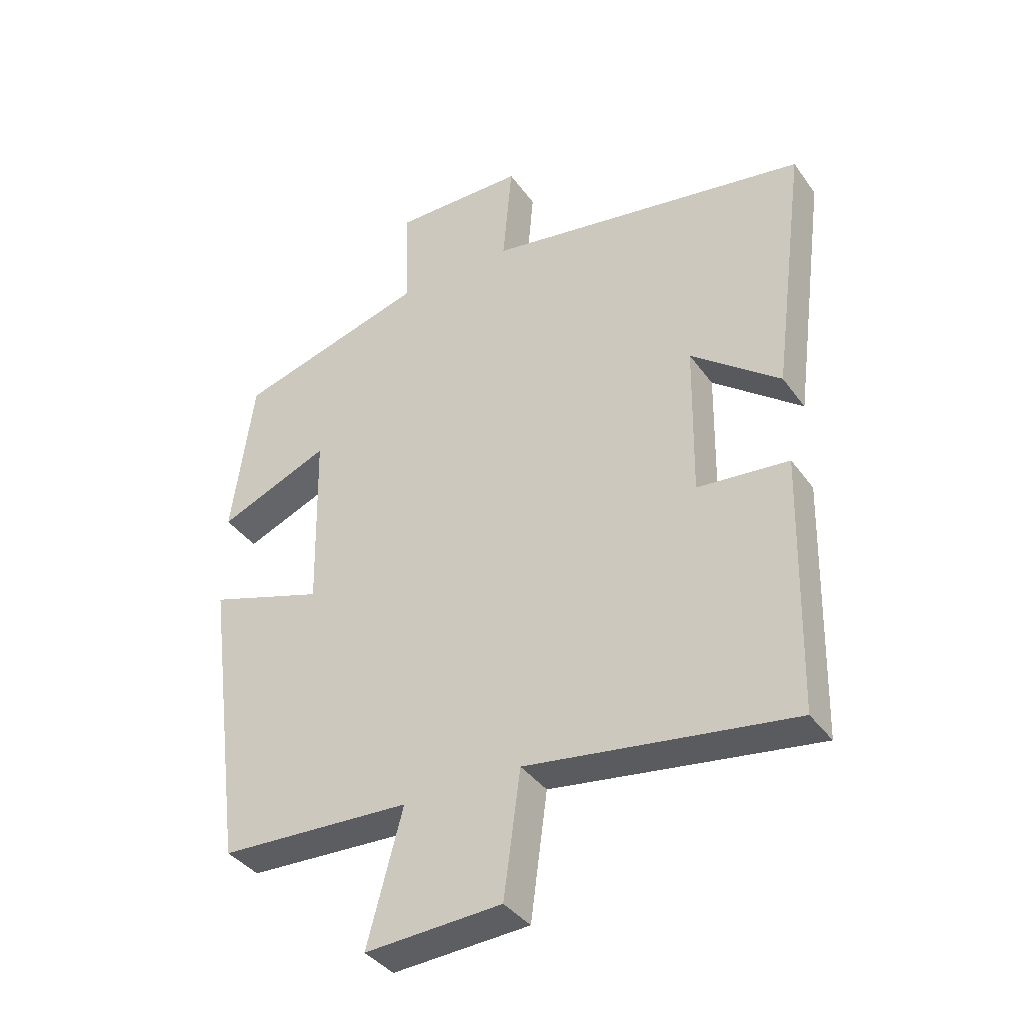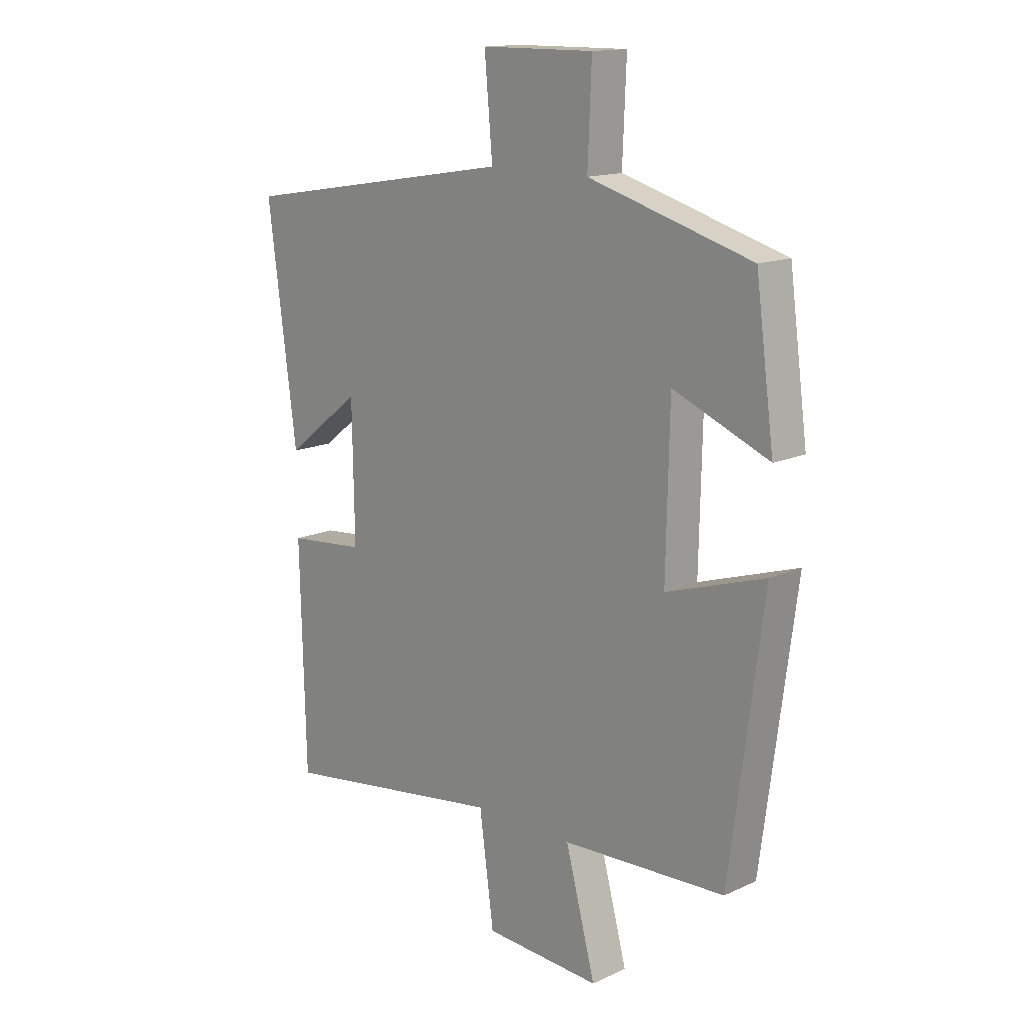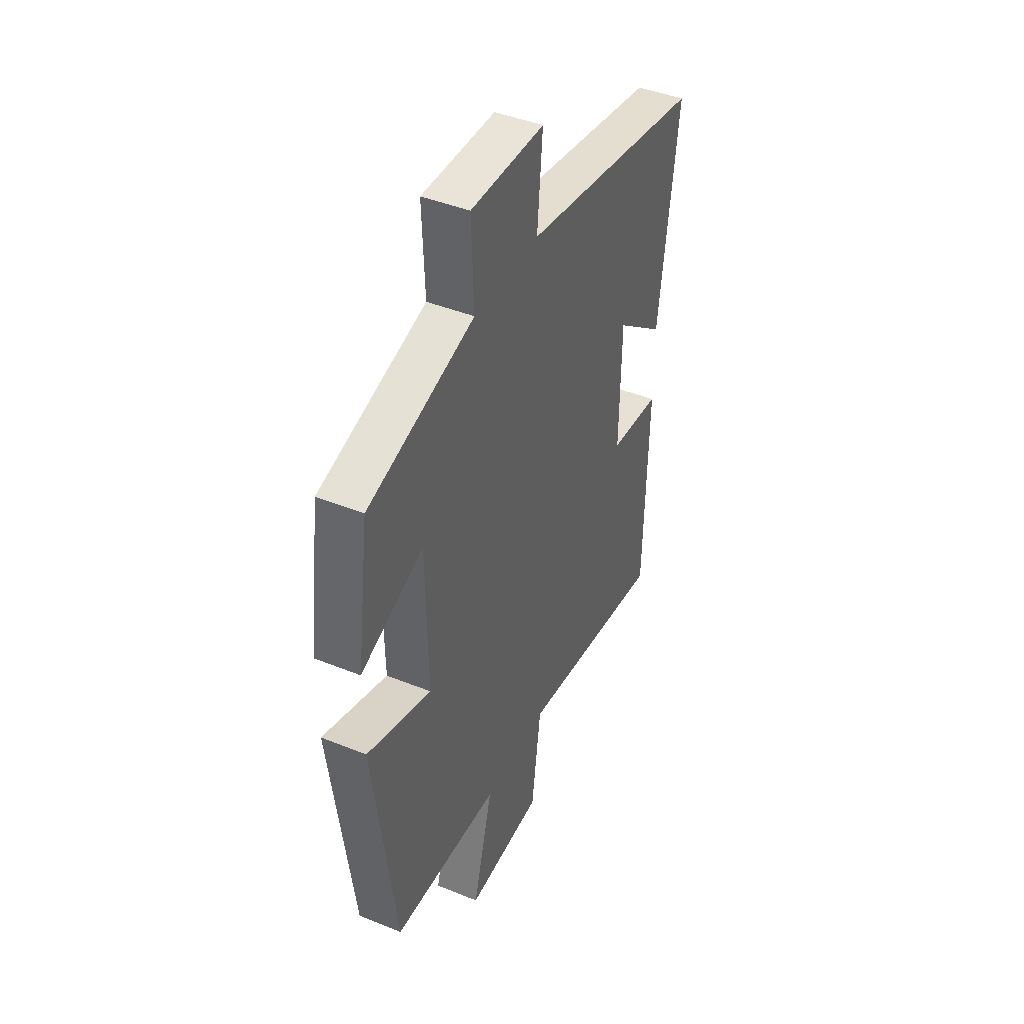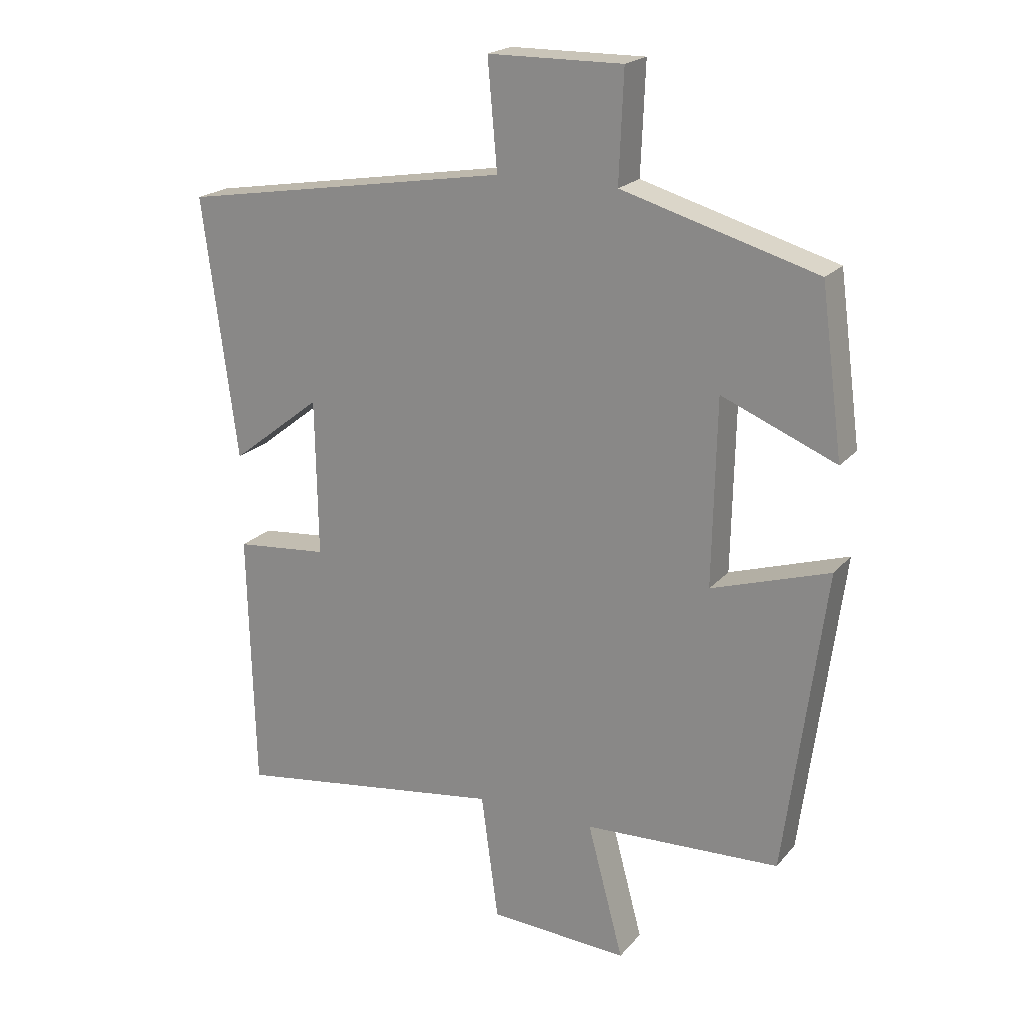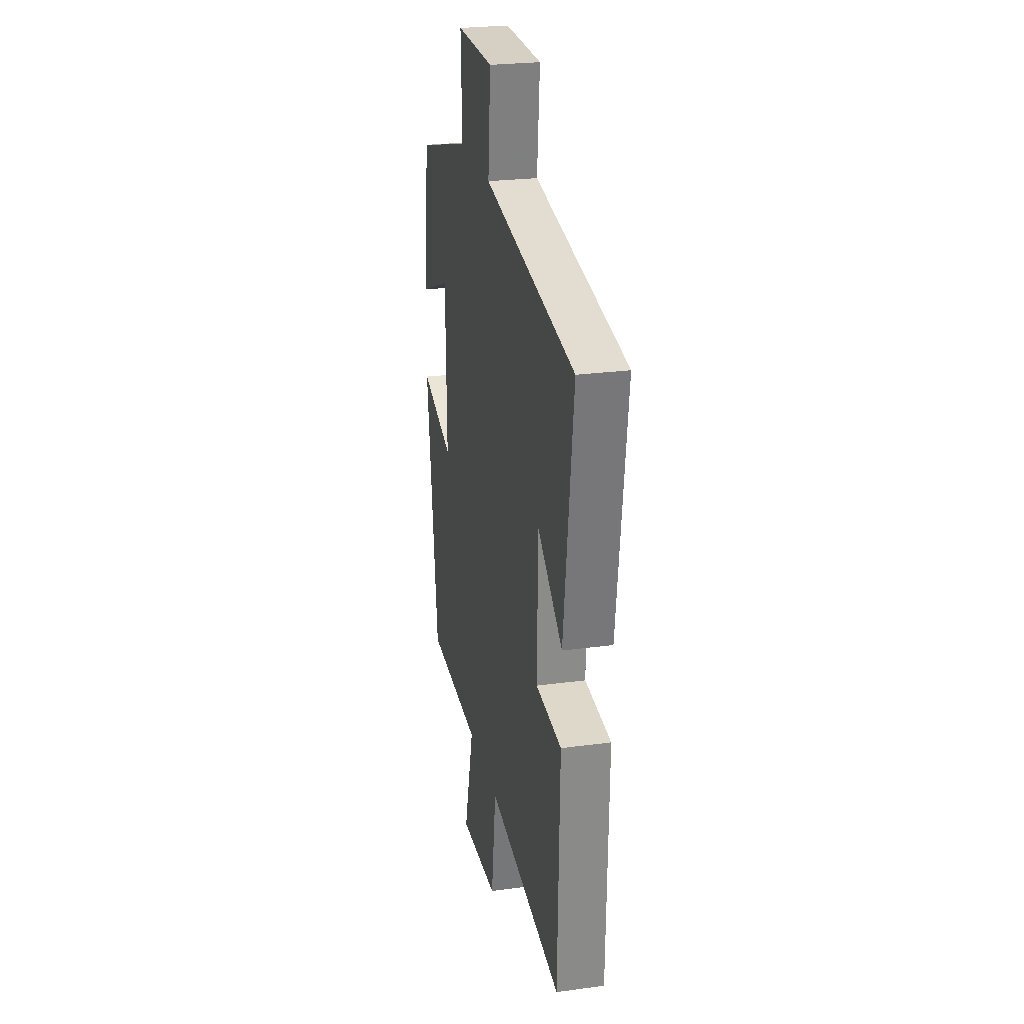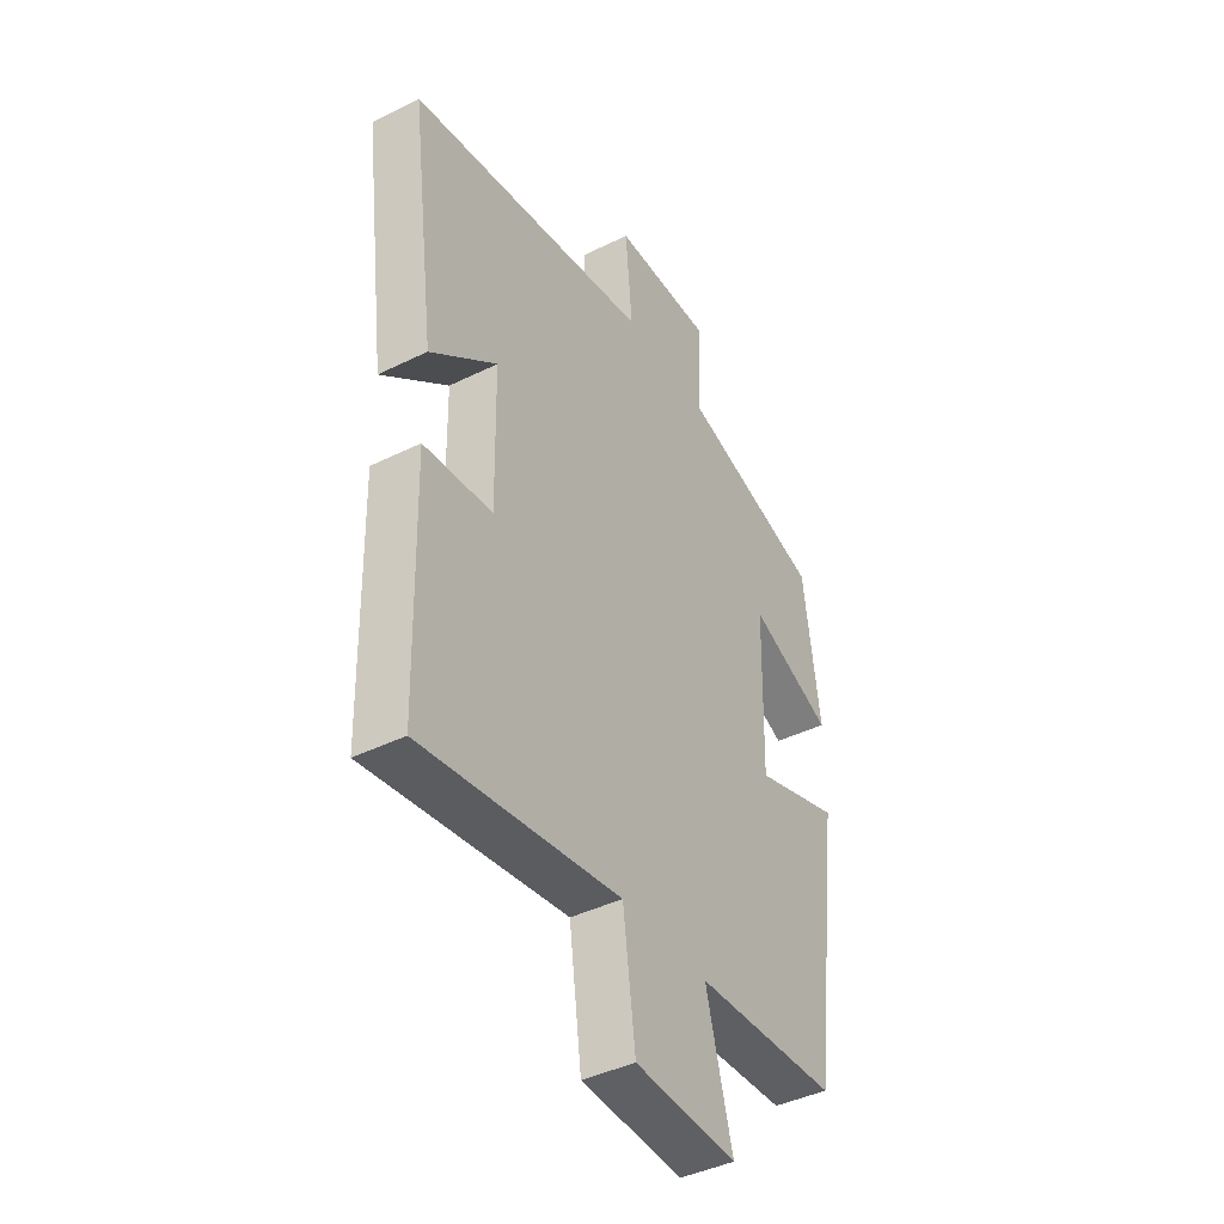
<metadata>
{"format":"obj","ext":"obj","renderer":"f3d","projection":"perspective","resolution":1024,"background":"white","views":[{"elev":-38.2,"azim":-148.4,"up":"+Z"},{"elev":14.8,"azim":45.7,"up":"+Z"},{"elev":43.5,"azim":115.6,"up":"+Z"},{"elev":20.5,"azim":28.4,"up":"+Z"},{"elev":25.5,"azim":-102.2,"up":"+Z"},{"elev":-41.9,"azim":-59.2,"up":"+Z"}]}
</metadata>
<code>
v -0.49 0.07 -0.562
v -0.5 0.07 -0.149
v -0.353 0.07 -0.135
v -0.357 0.07 0.113
v -0.5 0.07 0.001
v -0.554 0.07 0.413
v -0.032 0.07 0.5
v -0.047 0.07 0.669
v 0.165 0.07 0.671
v 0.158 0.07 0.5
v 0.465 0.07 0.412
v 0.5 0.07 0.152
v 0.32 0.07 0.226
v 0.314 0.07 -0.066
v 0.5 0.07 -0.006
v 0.437 0.07 -0.486
v 0.128 0.07 -0.5
v 0.185 0.07 -0.713
v -0.035 0.07 -0.701
v -0.062 0.07 -0.5
v -0.49 0 -0.562
v -0.5 0 -0.149
v -0.353 0 -0.135
v -0.357 0 0.113
v -0.5 0 0.001
v -0.554 0 0.413
v -0.032 0 0.5
v -0.047 0 0.669
v 0.165 0 0.671
v 0.158 0 0.5
v 0.465 0 0.412
v 0.5 0 0.152
v 0.32 0 0.226
v 0.314 0 -0.066
v 0.5 0 -0.006
v 0.437 0 -0.486
v 0.128 0 -0.5
v 0.185 0 -0.713
v -0.035 0 -0.701
v -0.062 0 -0.5
f 17 18 19 20
f 15 16 17 20
f 14 15 20 1
f 13 14 1
f 10 11 12 13
f 10 13 1
f 7 8 9 10
f 4 5 6 7
f 3 4 7 10
f 1 2 3
f 1 3 10
f 40 39 38 37
f 40 37 36 35
f 21 40 35 34
f 21 34 33
f 33 32 31 30
f 21 33 30
f 30 29 28 27
f 27 26 25 24
f 30 27 24 23
f 23 22 21
f 30 23 21
f 1 21 22 2
f 2 22 23 3
f 3 23 24 4
f 4 24 25 5
f 5 25 26 6
f 6 26 27 7
f 7 27 28 8
f 8 28 29 9
f 9 29 30 10
f 10 30 31 11
f 11 31 32 12
f 12 32 33 13
f 13 33 34 14
f 14 34 35 15
f 15 35 36 16
f 16 36 37 17
f 17 37 38 18
f 18 38 39 19
f 19 39 40 20
f 20 40 21 1

</code>
